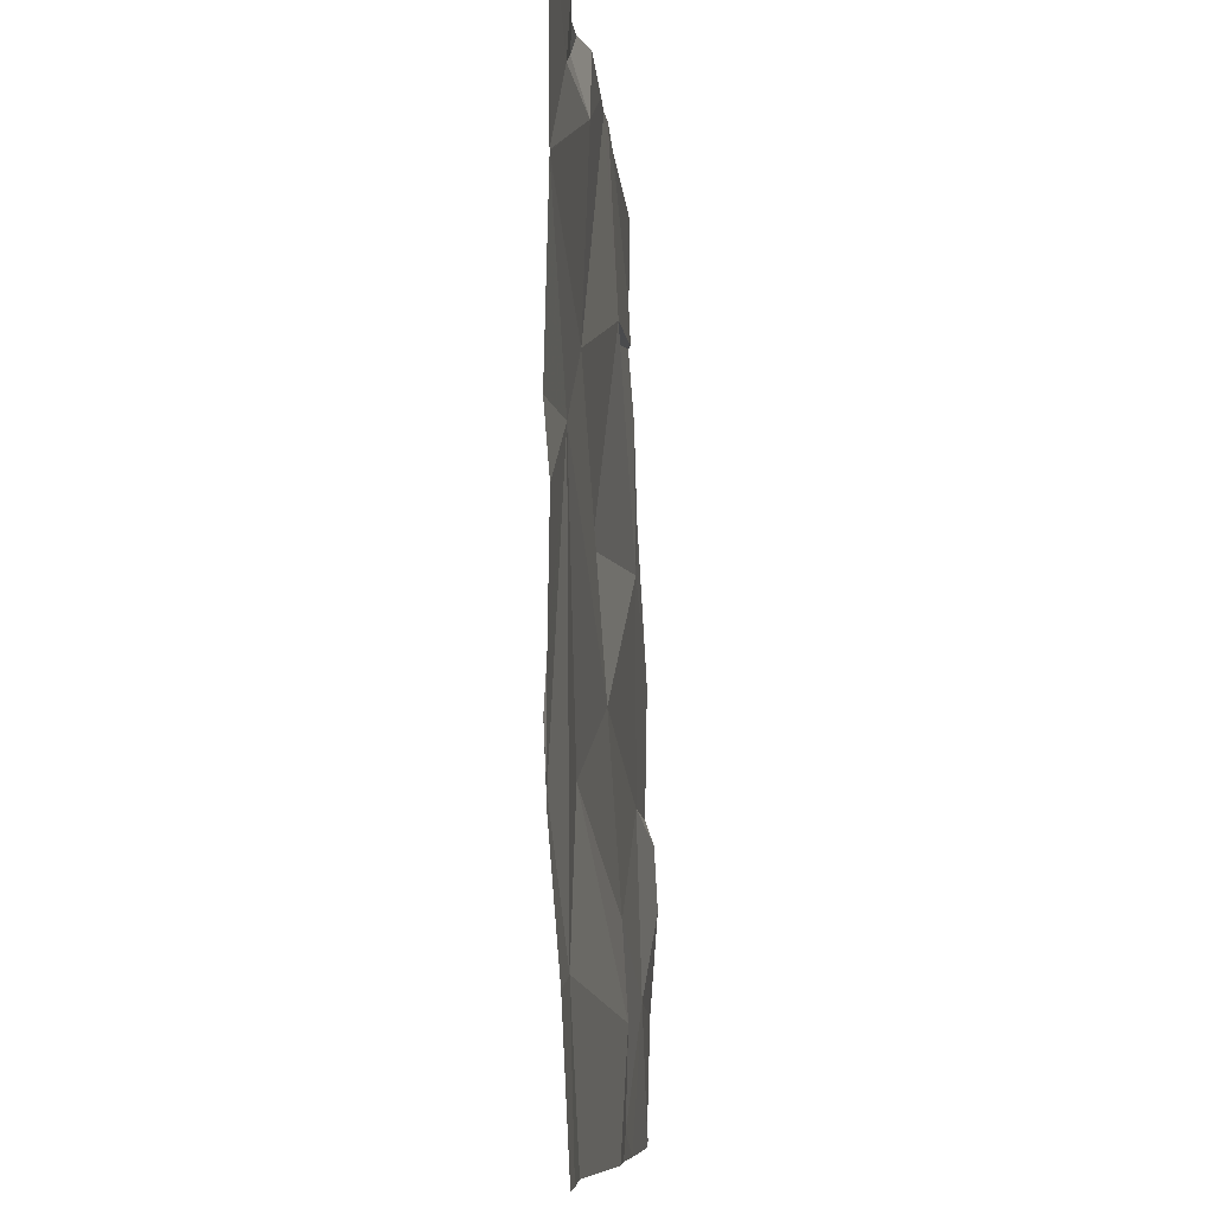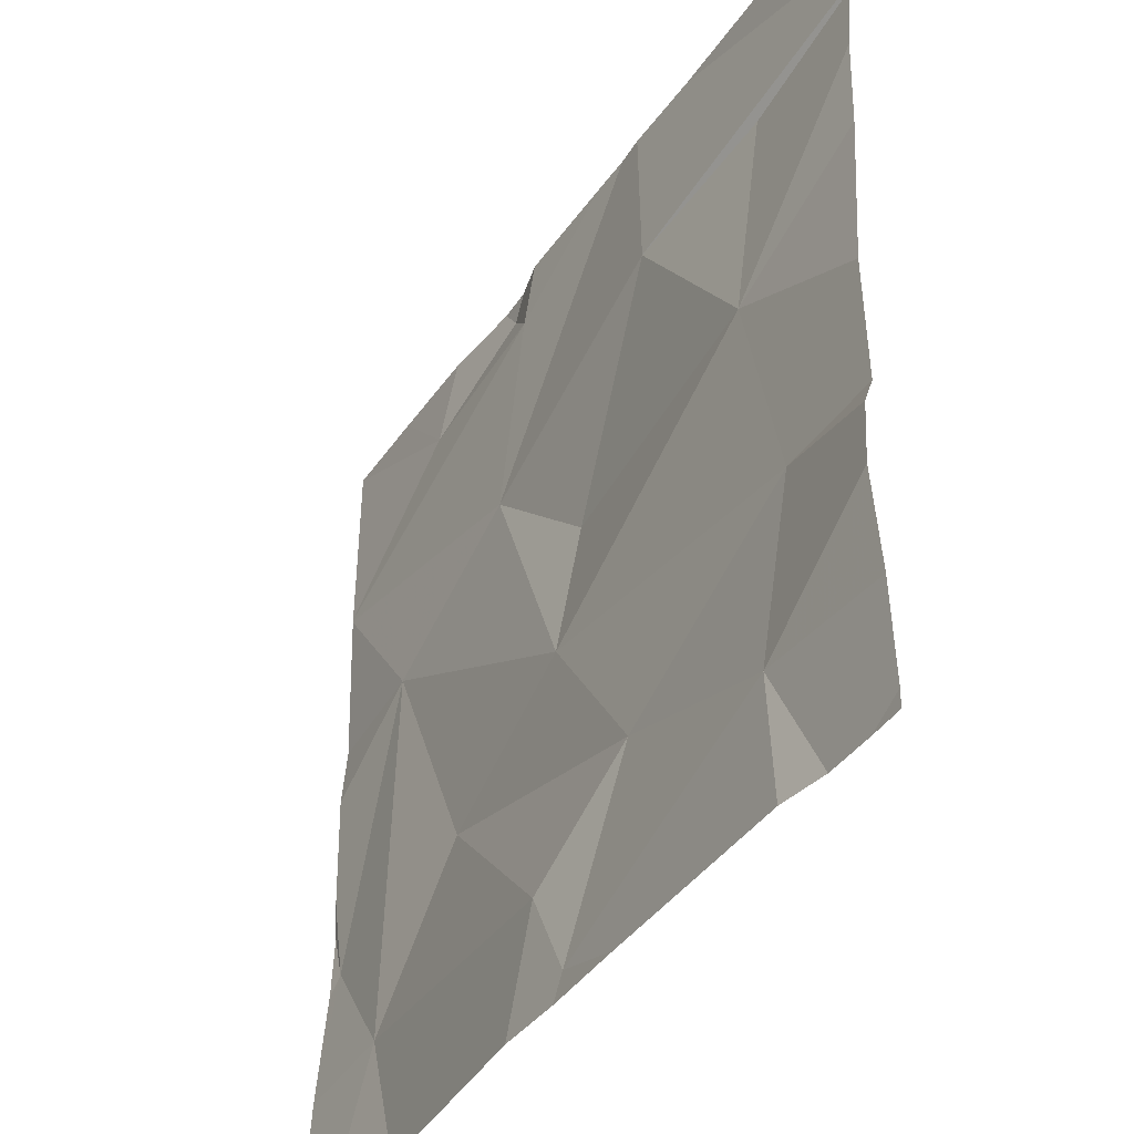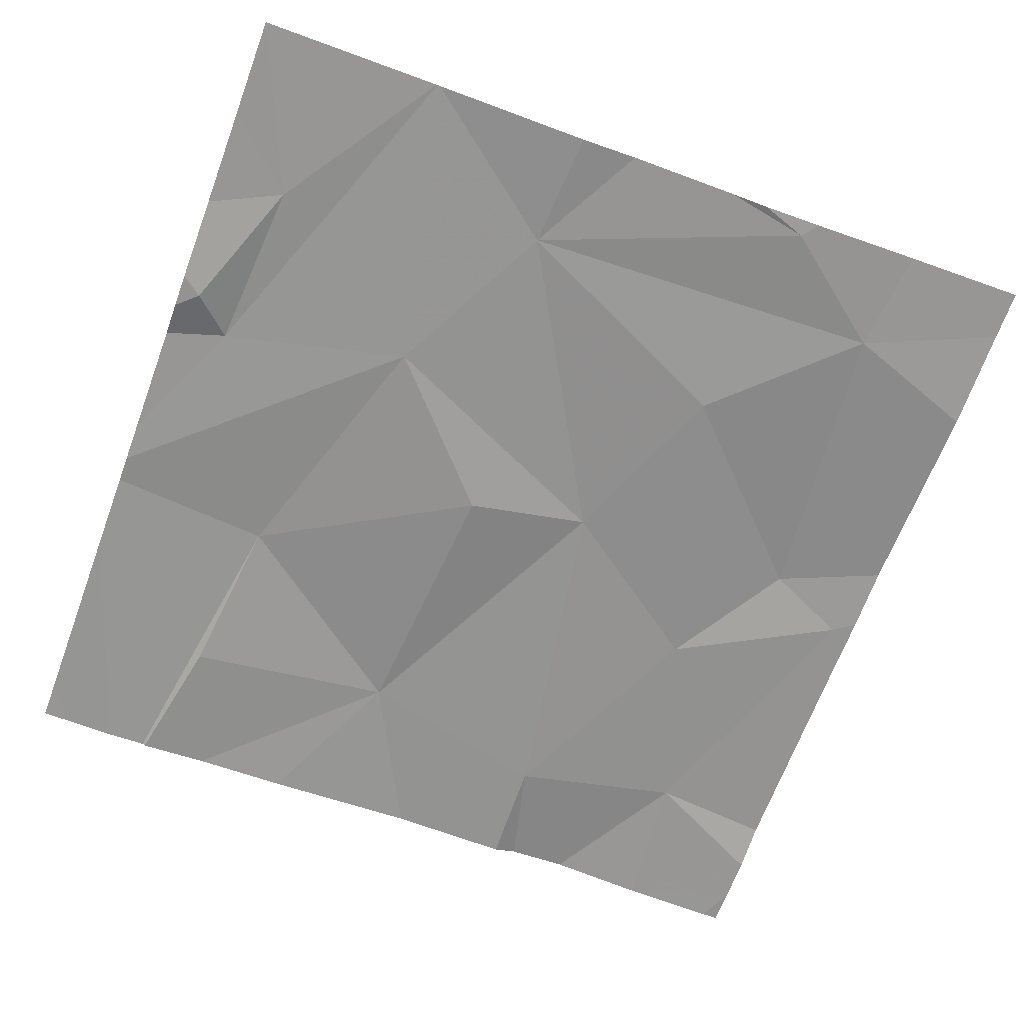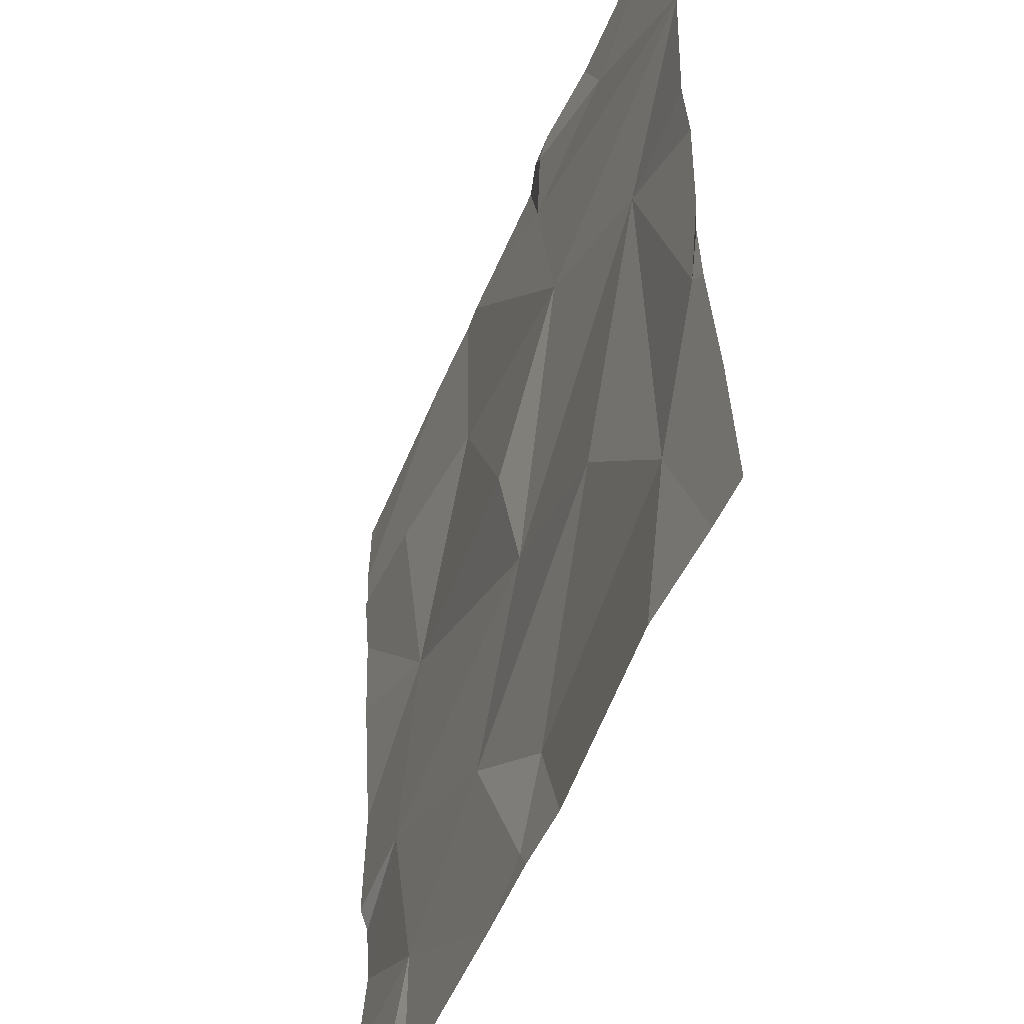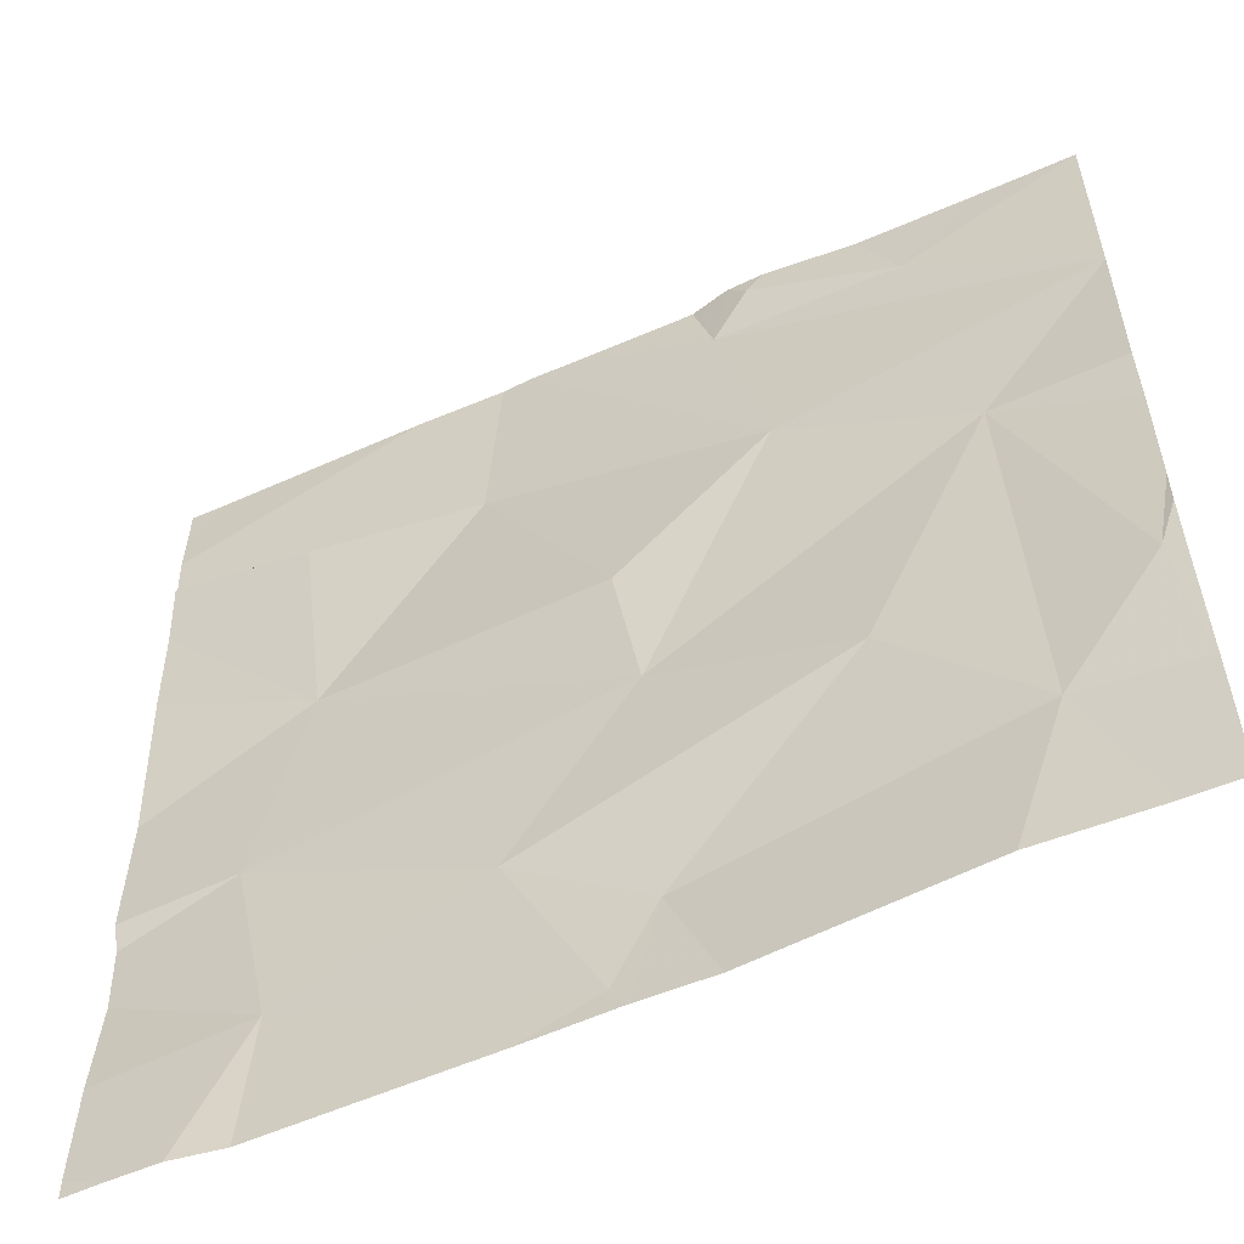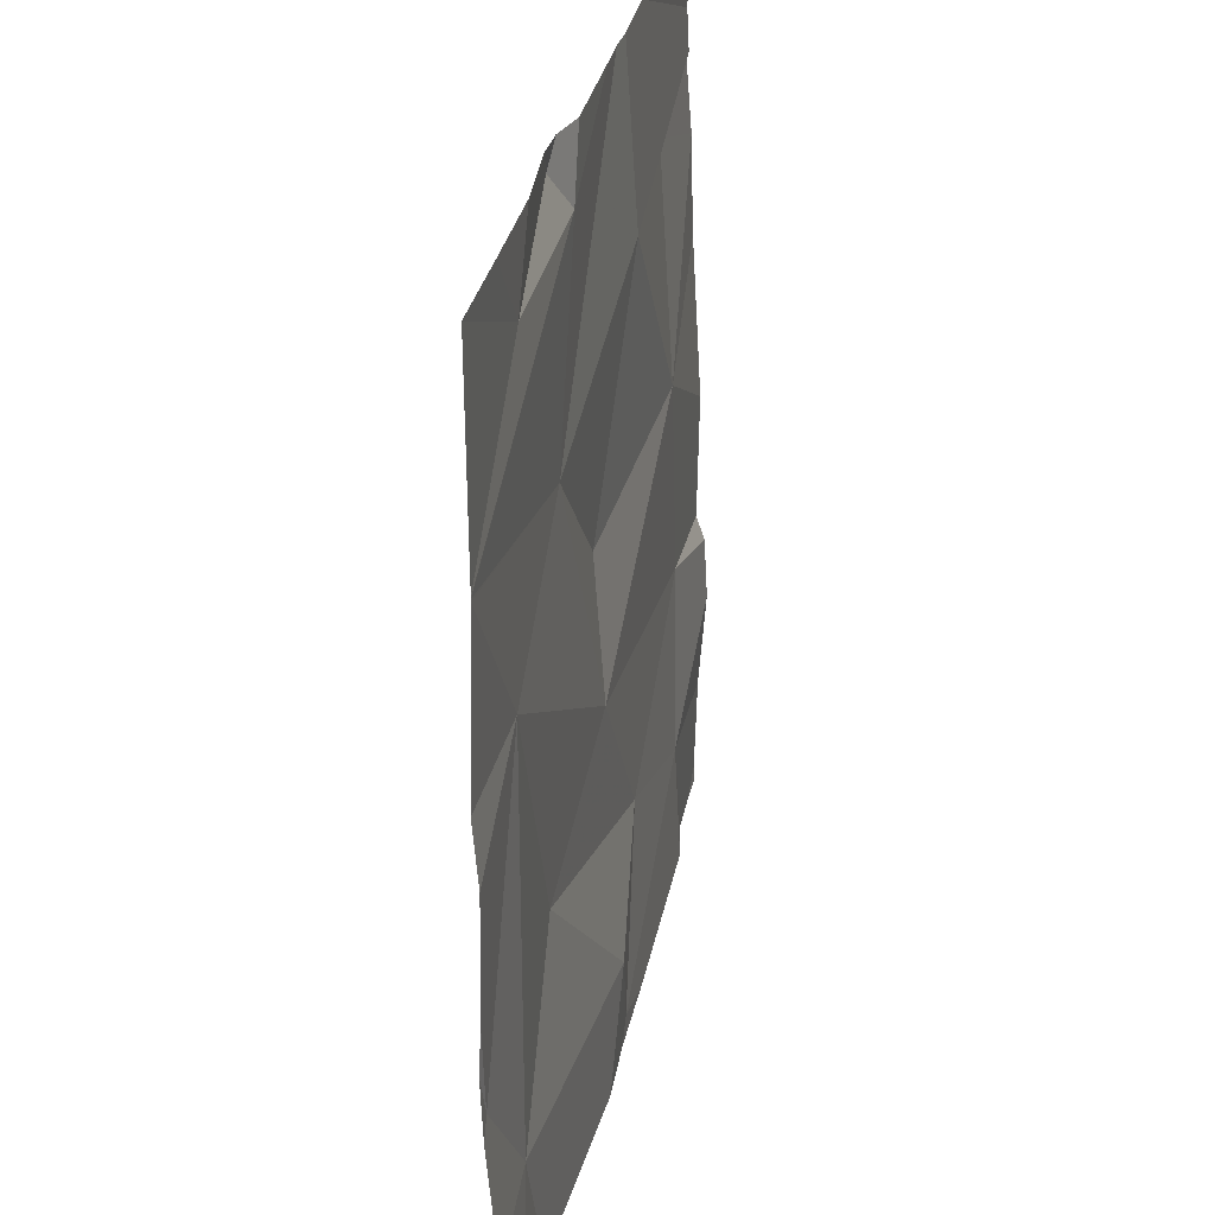
<metadata>
{"format":"obj","ext":"obj","renderer":"f3d","projection":"perspective","resolution":1024,"background":"white","views":[{"elev":-8.1,"azim":-85.5,"up":"+Y"},{"elev":-39.9,"azim":59.6,"up":"+Y"},{"elev":-66.8,"azim":-110.3,"up":"+Z"},{"elev":-49.6,"azim":-110.7,"up":"+Y"},{"elev":-56.1,"azim":-154.5,"up":"+Y"},{"elev":29.2,"azim":-79.1,"up":"+Y"}]}
</metadata>
<code>
v -124.9 256.5 490.7
v -124.8 255.9 490.7
v -125.2 255.9 490.7
v -125.1 255.9 490.7
v -124.7 255.9 490.7
v -124.8 255.9 490.7
v -124.8 256.2 490.7
v -125.5 255.9 490.7
v -125.4 256.9 490.7
v -124.9 256 490.7
v -125.3 256.9 490.7
v -125.2 255.9 490.7
v -125.5 256.1 490.7
v -125.5 256.5 490.7
v -124.7 256.4 490.7
v -124.7 256 490.7
v -125.3 256.8 490.7
v -124.7 256.1 490.7
v -125.5 256.8 490.7
v -125.6 256.2 490.7
v -124.7 256.6 490.7
v -125.3 256.6 490.7
v -125.2 256 490.7
v -125.1 256.9 490.7
v -124.7 256.7 490.7
v -124.7 256.5 490.7
v -125.2 256.3 490.7
v -125.6 255.9 490.7
v -125.3 256.8 490.7
v -125 256.7 490.7
v -124.9 256.7 490.7
v -125.2 256.4 490.7
v -125.1 256.1 490.7
v -125.4 256.2 490.7
v -125.7 256.2 490.7
v -125.7 256.3 490.7
v -125.7 256 490.7
v -125.5 256.9 490.7
v -125.7 256.6 490.7
v -125.7 256.5 490.7
v -125.7 256.4 490.7
v -125.7 256.6 490.7
v -125.7 256.7 490.7
v -125.7 256.7 490.7
v -125.7 256.9 490.7
v -125.7 256.2 490.7
v -125.1 256.9 490.7
v -124.7 256.2 490.7
v -124.7 256.2 490.7
v -124.7 255.9 490.7
v -125.3 256.9 490.7
v -124.7 256.8 490.7
v -124.7 256.8 490.7
v -124.7 256.7 490.7
v -125.3 255.9 490.7
v -125.7 255.9 490.7
v -124.8 255.9 490.7
v -124.7 255.9 490.7
v -125.3 256.9 490.7
v -125.1 256.9 490.7
v -125.7 256.9 490.7
v -125.7 256.9 490.7
v -124.7 256.9 490.7
v -124.7 256.9 490.7
v -124.9 256.9 490.7
v -125 256.9 490.7
f 57 16 2
f 60 30 53
f 59 17 24
f 31 1 21
f 15 7 48
f 55 23 8
f 5 16 57
f 8 13 28
f 11 29 17
f 10 12 4
f 19 29 51
f 23 12 33
f 47 22 30
f 20 13 14
f 13 34 14
f 49 7 18
f 42 17 43
f 43 19 44
f 36 14 41
f 48 7 49
f 39 22 42
f 23 13 8
f 3 23 55
f 24 17 22
f 27 32 22
f 37 20 46
f 24 22 47
f 33 7 27
f 1 27 7
f 28 13 37
f 1 30 32
f 1 31 30
f 1 32 27
f 23 33 34
f 13 23 34
f 27 34 33
f 11 17 59
f 53 52 65
f 34 27 14
f 17 29 19
f 53 30 54
f 30 31 25
f 10 7 33
f 7 10 18
f 22 14 27
f 22 32 30
f 47 30 60
f 33 12 10
f 35 20 36
f 38 19 9
f 6 10 4
f 36 20 14
f 25 31 21
f 37 13 20
f 28 37 56
f 15 1 7
f 3 12 23
f 39 14 22
f 40 14 39
f 16 10 2
f 41 14 40
f 42 22 17
f 18 10 16
f 43 17 19
f 26 1 15
f 44 19 45
f 4 12 3
f 45 19 38
f 46 20 35
f 2 10 6
f 21 1 26
f 9 19 51
f 51 29 11
f 5 50 16
f 60 53 66
f 54 30 25
f 58 50 5
f 61 45 38
f 62 45 61
f 63 52 64
f 65 52 63
f 66 53 65

</code>
